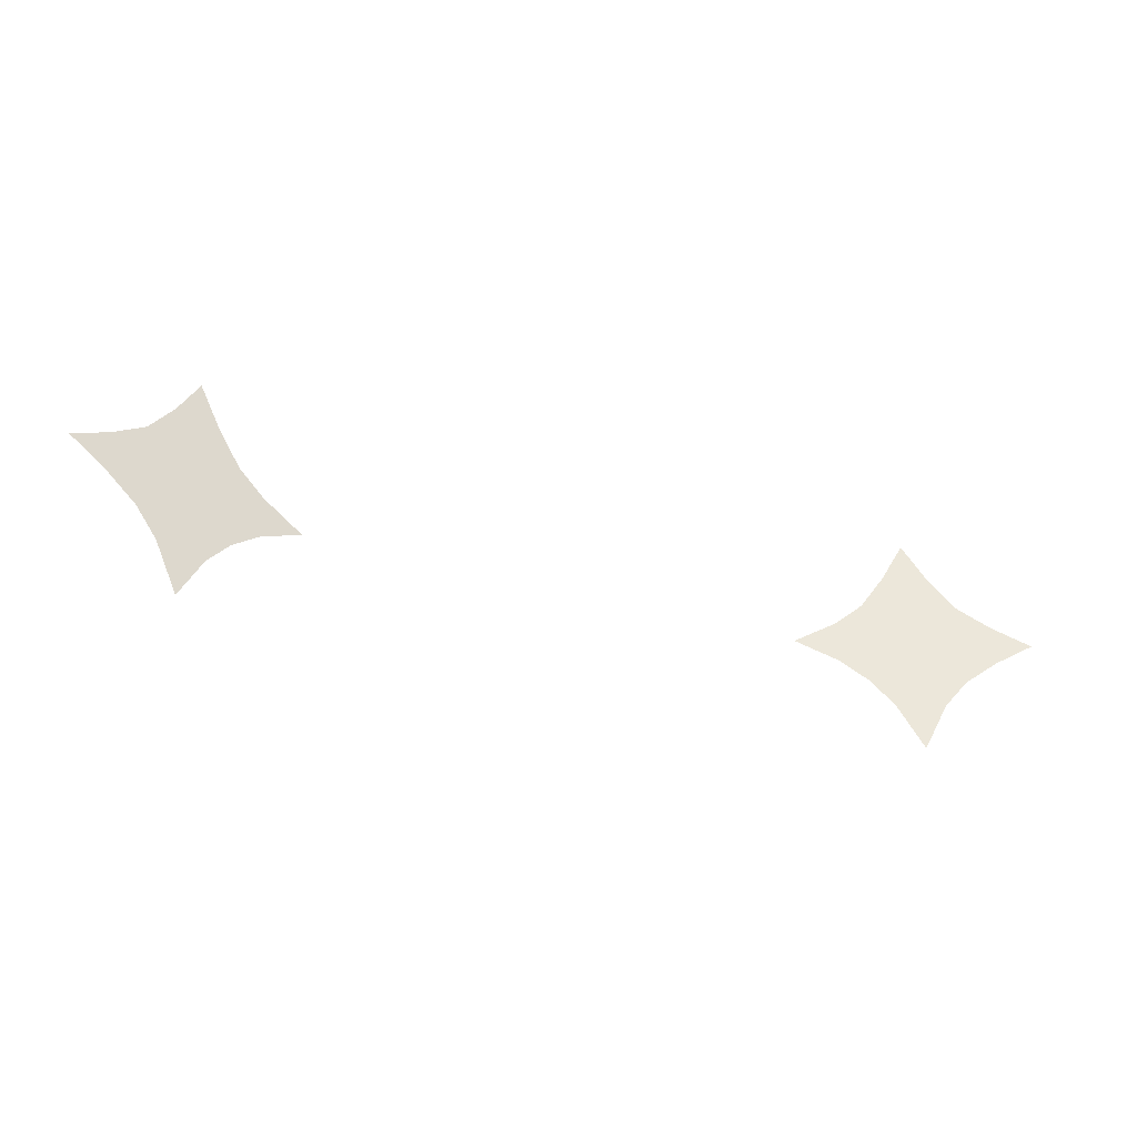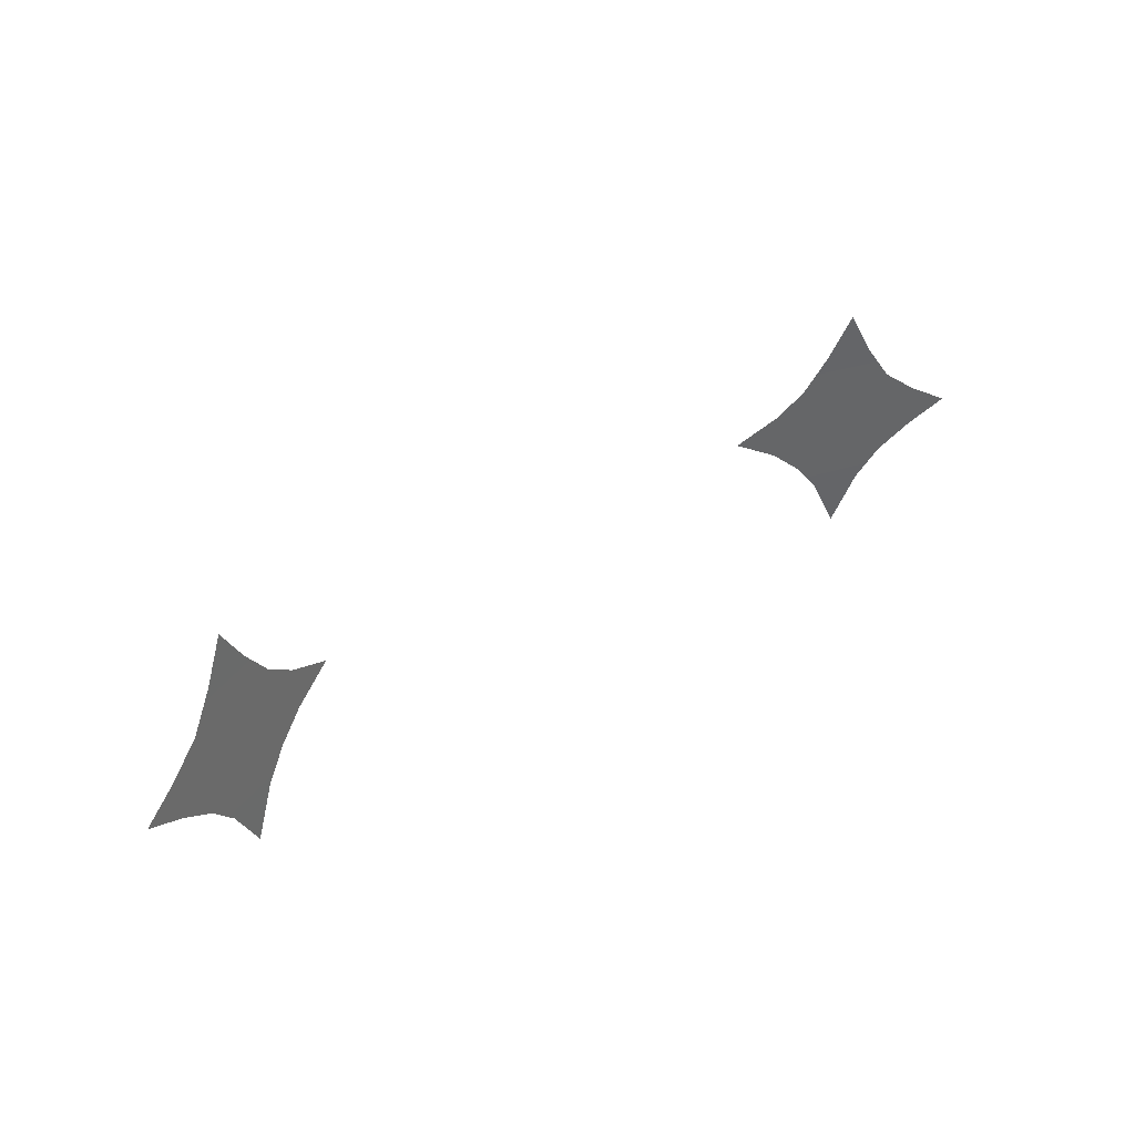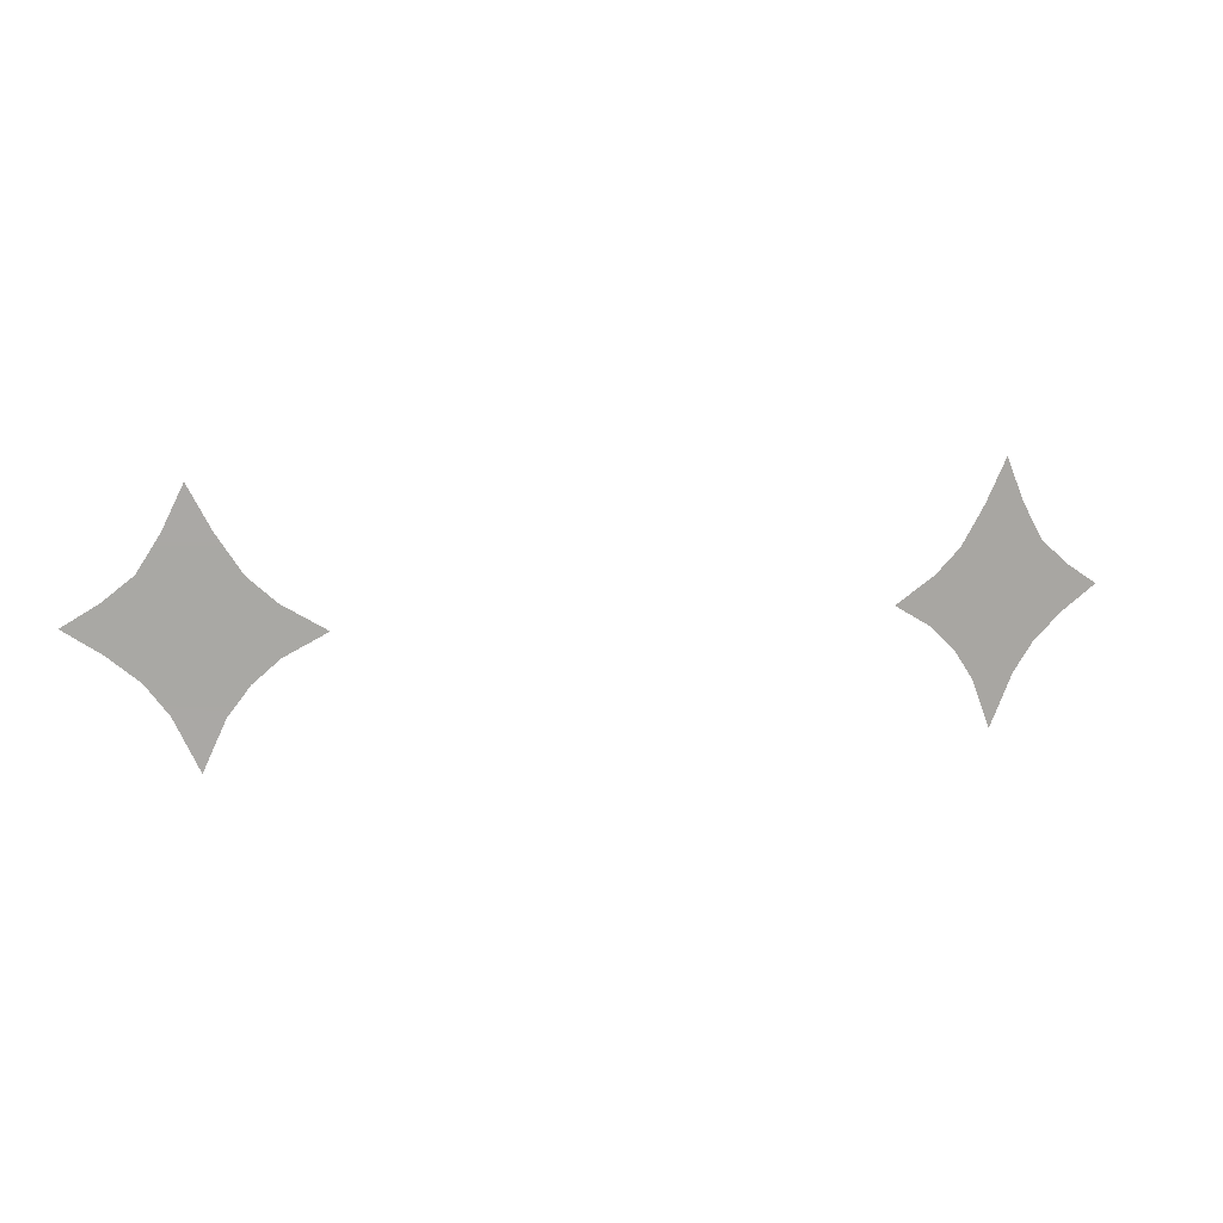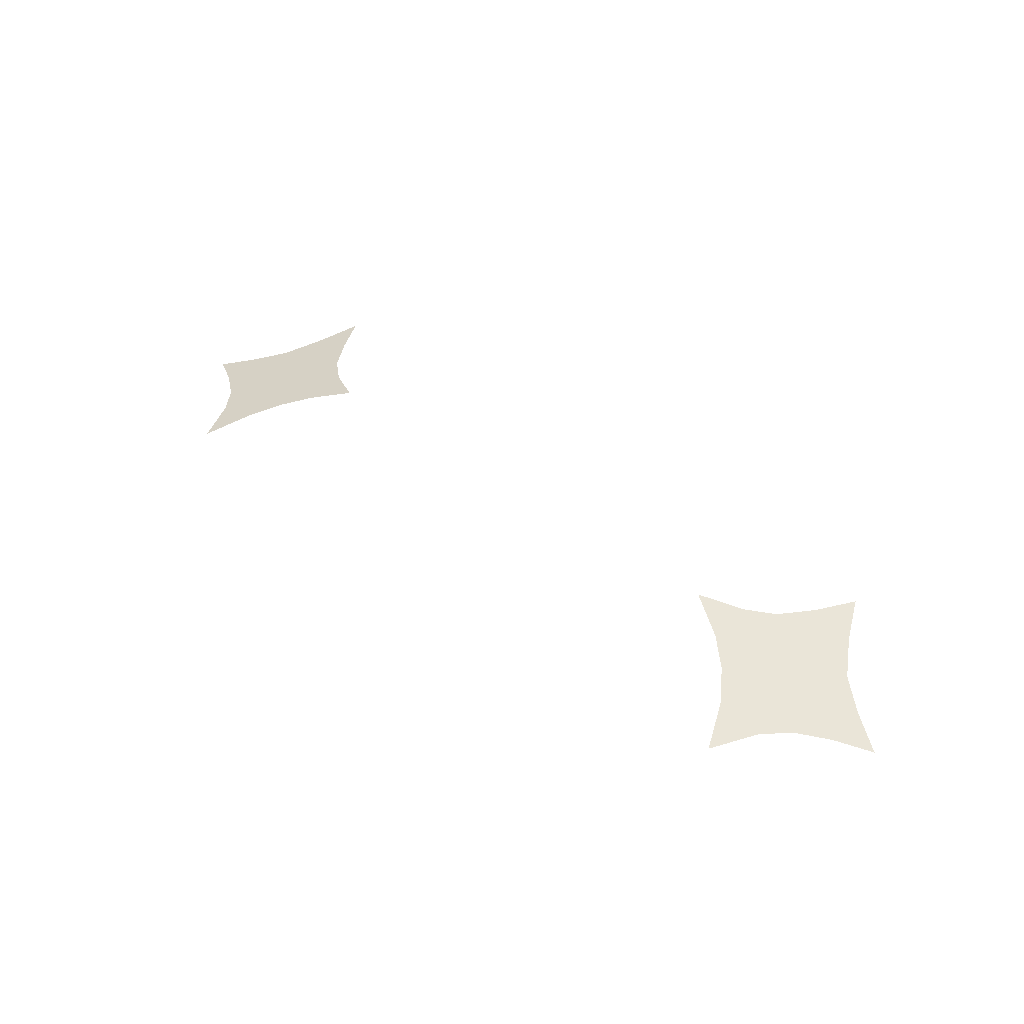
<metadata>
{"format":"obj","ext":"obj","renderer":"f3d","projection":"perspective","resolution":1024,"background":"white","views":[{"elev":-39.1,"azim":160.9,"up":"+Y"},{"elev":41.8,"azim":141.4,"up":"+Y"},{"elev":12.0,"azim":-12.2,"up":"+Y"},{"elev":43.6,"azim":40.4,"up":"+Z"}]}
</metadata>
<code>
g EyeStar
v 0.04212 1.108 0.0933
v 0.04488 1.113 0.09259
v 0.04476 1.108 0.09245
v 0.04741 1.108 0.0916
v 0.04467 1.103 0.09235
v 0.05023 1.103 0.09056
v 0.05009 1.097 0.0904
v 0.04453 1.098 0.09219
v 0.05391 1.097 0.08918
v 0.05398 1.1 0.08925
v 0.05835 1.097 0.08775
v 0.05384 1.095 0.0891
v 0.0444 1.092 0.09203
v 0.04996 1.092 0.09024
v 0.04433 1.088 0.09194
v 0.04718 1.088 0.09103
v 0.04419 1.082 0.09178
v 0.04148 1.088 0.09285
v 0.03911 1.103 0.09413
v 0.03897 1.098 0.09397
v 0.03884 1.092 0.09381
v 0.03574 1.098 0.09501
v 0.03568 1.095 0.09493
v 0.03071 1.098 0.09662
v 0.0358 1.101 0.09509
v -0.04212 1.108 0.0933
v -0.04476 1.108 0.09245
v -0.04488 1.113 0.09259
v -0.04741 1.108 0.0916
v -0.04467 1.103 0.09235
v -0.05023 1.103 0.09056
v -0.05009 1.097 0.0904
v -0.04453 1.098 0.09219
v -0.05391 1.097 0.08918
v -0.05398 1.1 0.08925
v -0.05835 1.097 0.08775
v -0.05384 1.095 0.0891
v -0.0444 1.092 0.09203
v -0.04996 1.092 0.09024
v -0.04433 1.088 0.09194
v -0.04718 1.088 0.09103
v -0.04419 1.082 0.09178
v -0.04148 1.088 0.09285
v -0.03911 1.103 0.09413
v -0.03897 1.098 0.09397
v -0.03884 1.092 0.09381
v -0.03574 1.098 0.09501
v -0.03568 1.095 0.09493
v -0.03071 1.098 0.09662
v -0.0358 1.101 0.09509
g EyeStar_0
f 3 2 1
f 4 2 3
f 3 5 4
f 3 1 5
f 5 6 4
f 7 6 5
f 8 7 5
f 6 7 9
f 10 6 9
f 9 11 10
f 12 11 9
f 9 7 12
f 8 13 7
f 13 14 7
f 7 14 12
f 14 13 15
f 16 14 15
f 15 17 16
f 18 17 15
f 15 13 18
f 5 19 8
f 19 20 8
f 1 19 5
f 21 13 8
f 20 21 8
f 13 21 18
f 21 20 22
f 23 21 22
f 22 24 23
f 25 24 22
f 20 19 25
f 22 20 25
f 28 27 26
f 28 29 27
f 30 27 29
f 26 27 30
f 31 30 29
f 31 32 30
f 32 33 30
f 32 31 34
f 31 35 34
f 36 34 35
f 36 37 34
f 32 34 37
f 38 33 32
f 39 38 32
f 39 32 37
f 38 39 40
f 39 41 40
f 42 40 41
f 42 43 40
f 38 40 43
f 44 30 33
f 45 44 33
f 44 26 30
f 46 45 33
f 38 46 33
f 46 38 43
f 45 46 47
f 46 48 47
f 49 47 48
f 49 50 47
f 45 47 50
f 44 45 50

</code>
